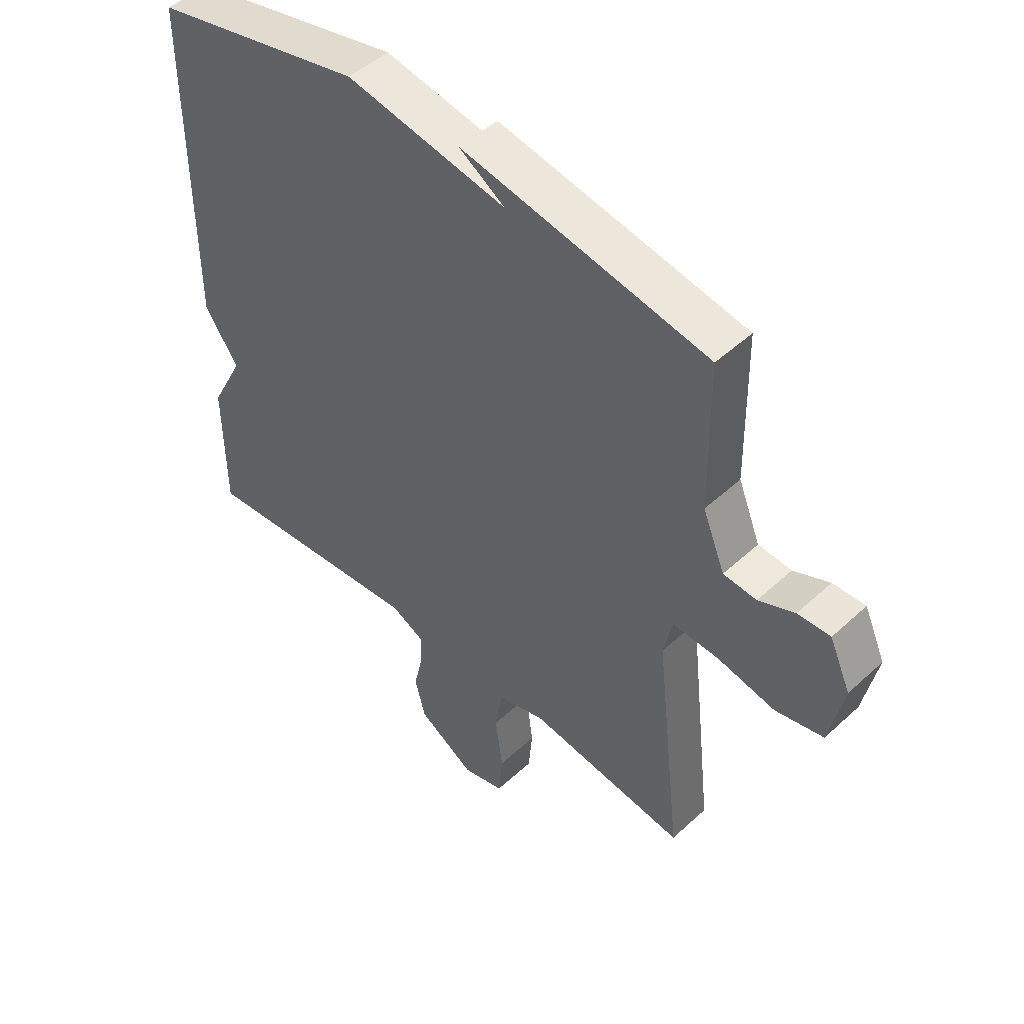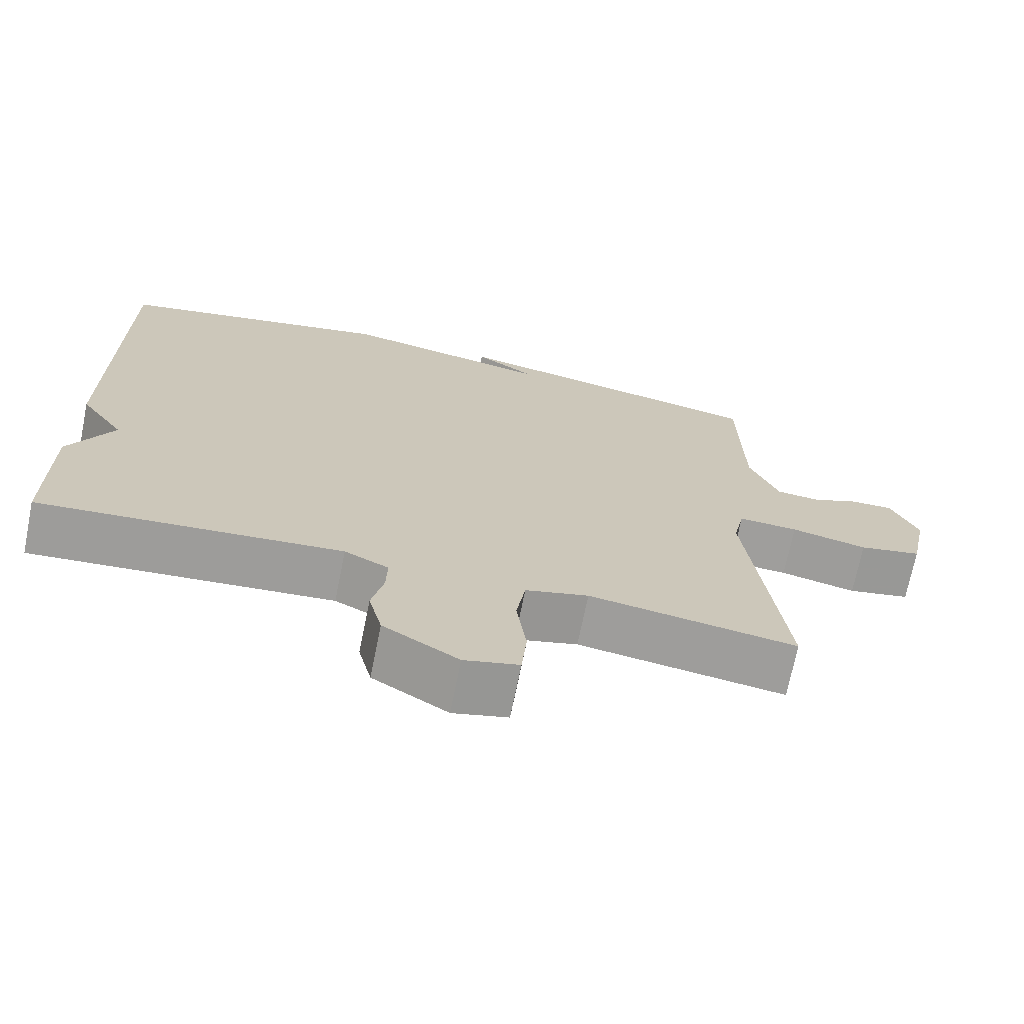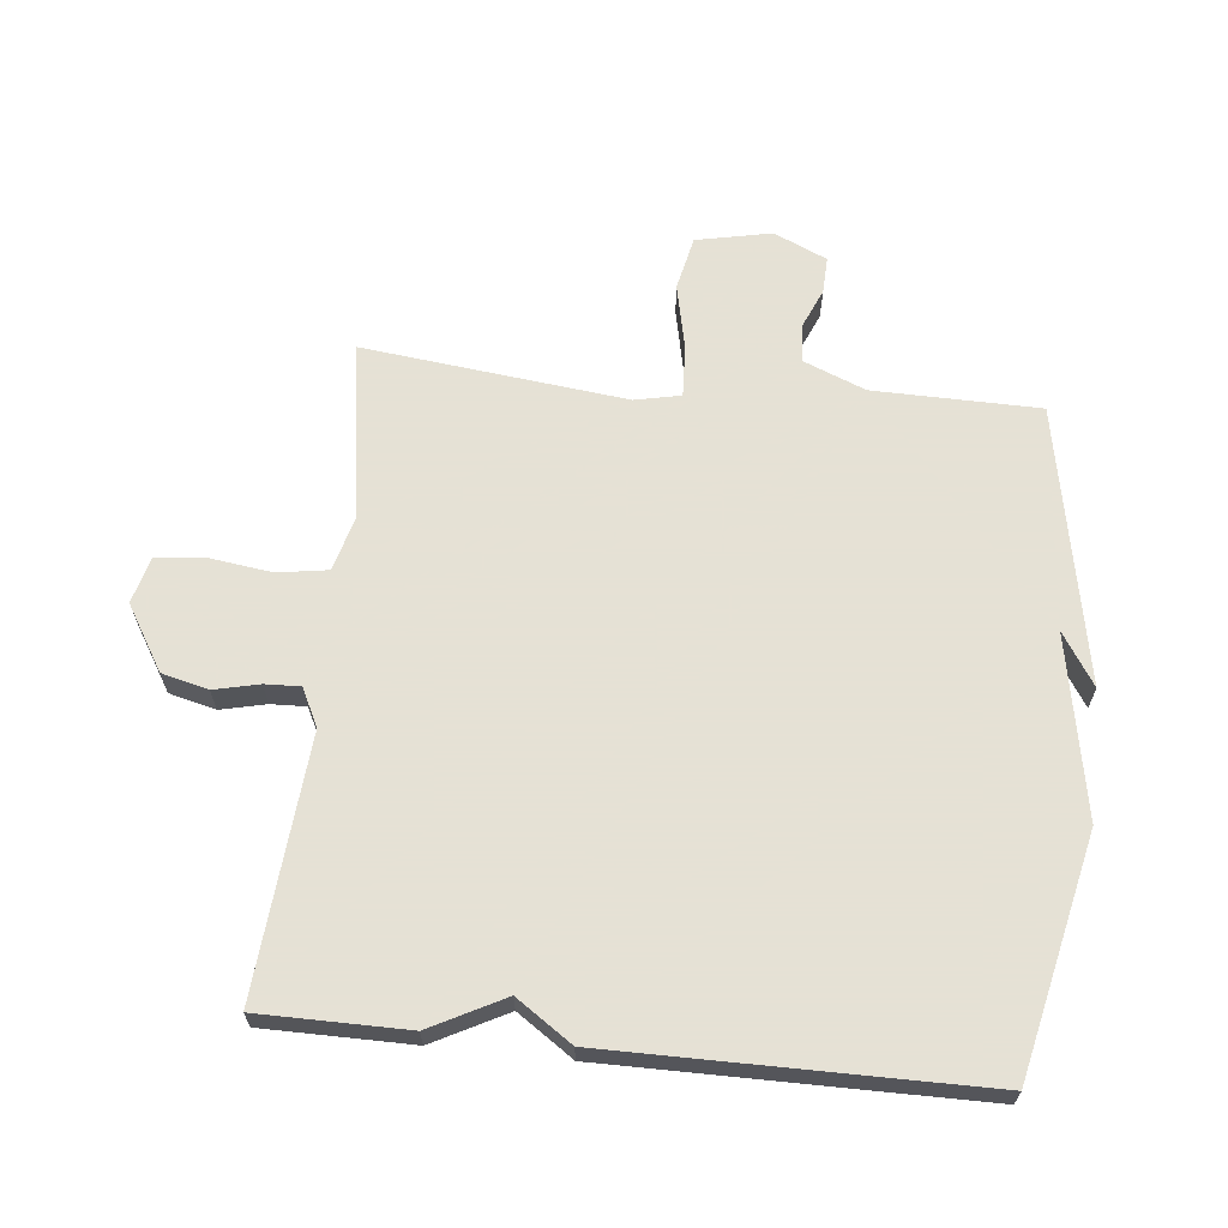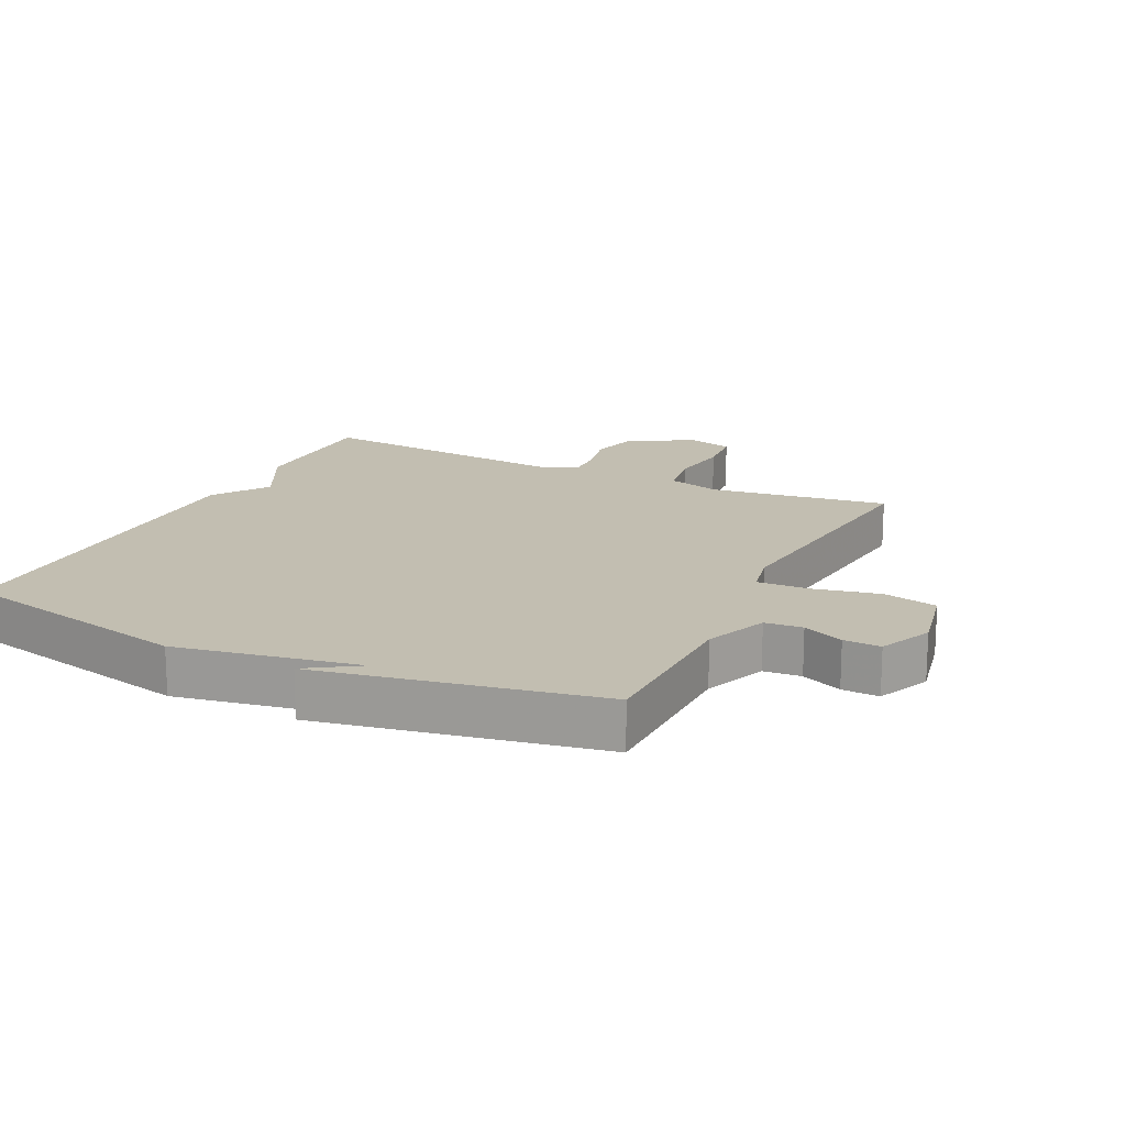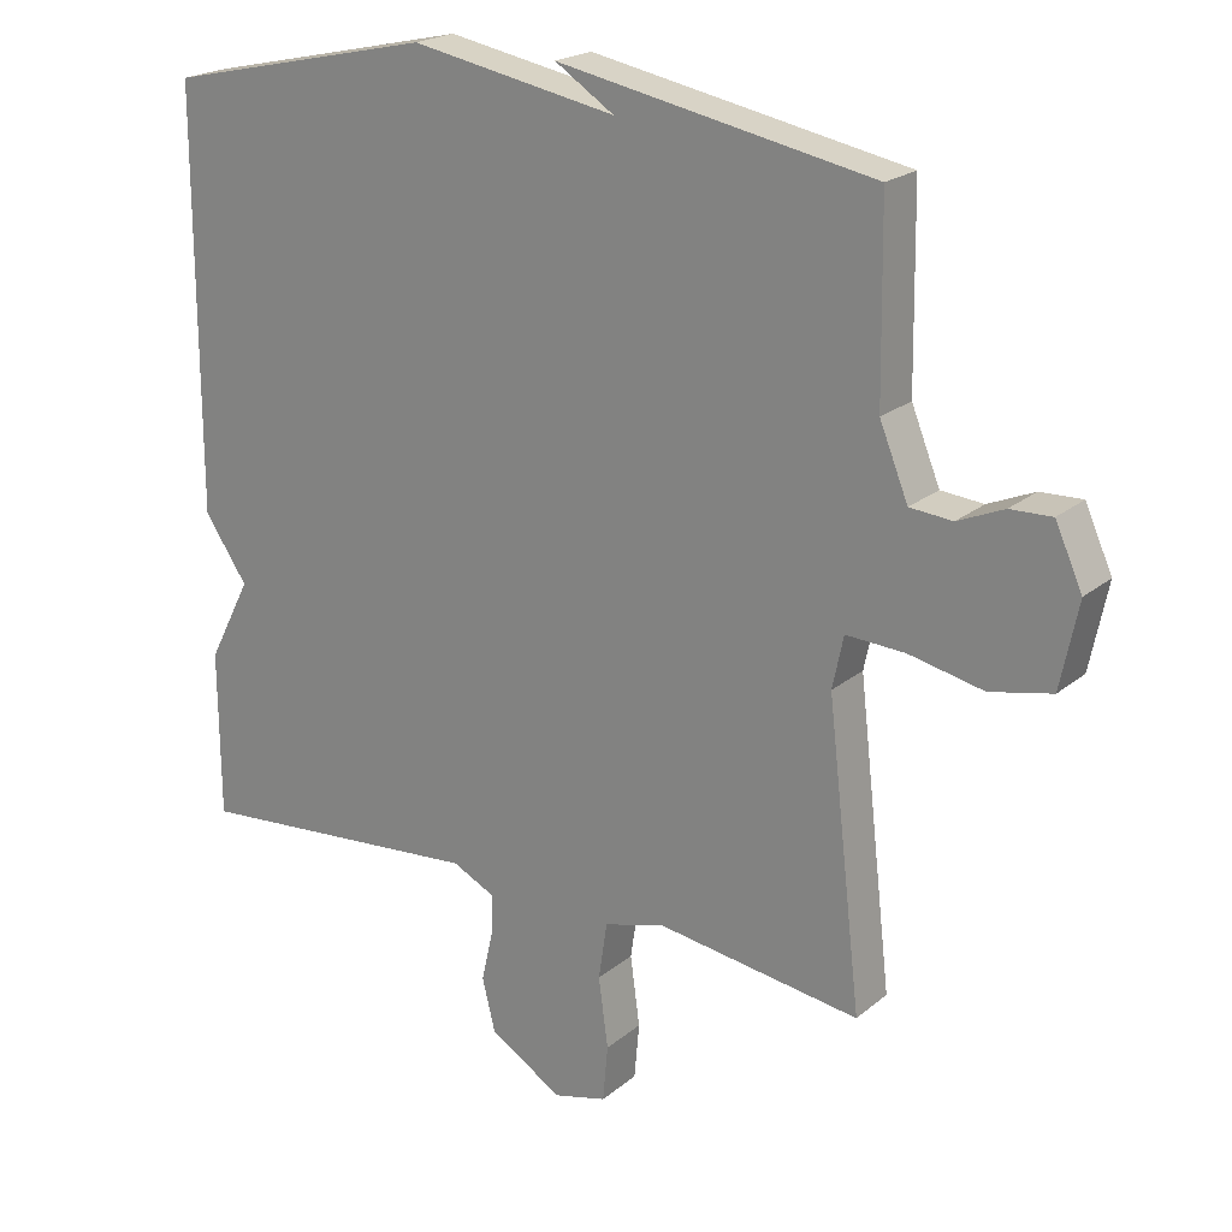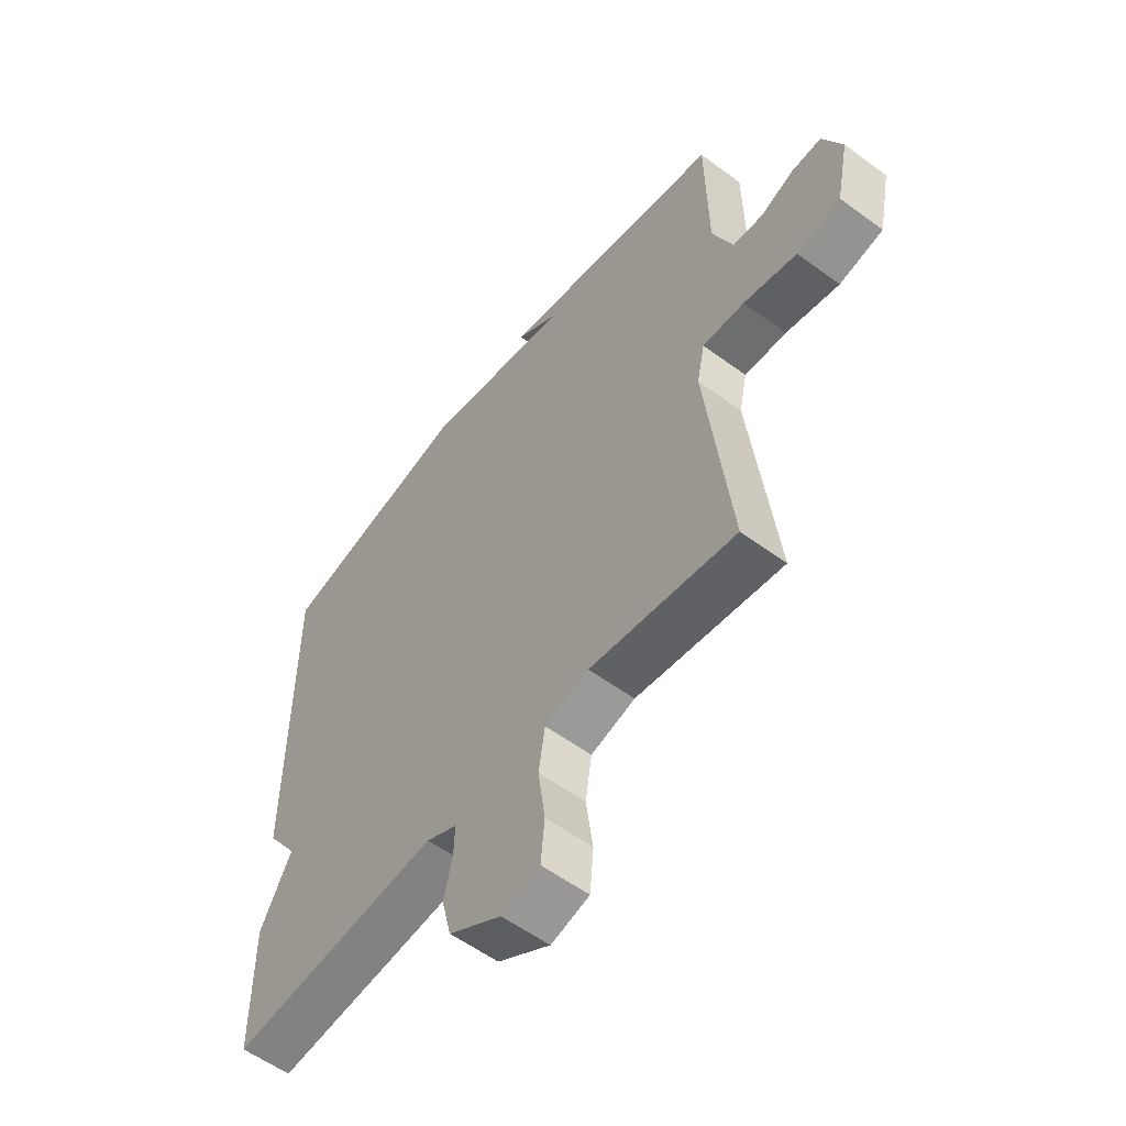
<metadata>
{"format":"obj","ext":"obj","renderer":"f3d","projection":"perspective","resolution":1024,"background":"white","views":[{"elev":48.2,"azim":44.2,"up":"+Z"},{"elev":-70.7,"azim":-11.4,"up":"+Z"},{"elev":64.9,"azim":-84.1,"up":"+Y"},{"elev":17.1,"azim":25.9,"up":"+Y"},{"elev":21.2,"azim":35.2,"up":"+Z"},{"elev":-56.6,"azim":52.4,"up":"+Z"}]}
</metadata>
<code>
v 0.5 0.07 0.5
v 0.504 0.07 0.242
v 0.543 0.07 0.146
v 0.601 0.07 0.141
v 0.664 0.07 0.168
v 0.721 0.07 0.17
v 0.758 0.07 0.088
v 0.734 0.07 -0.029
v 0.65 0.07 -0.047
v 0.548 0.07 -0.025
v 0.468 0.07 -0.021
v 0.453 0.07 -0.092
v 0.5 0.07 -0.5
v 0.223 0.07 -0.46
v 0.139 0.07 -0.483
v 0.127 0.07 -0.561
v 0.14 0.07 -0.657
v 0.133 0.07 -0.734
v 0.06 0.07 -0.753
v -0.04 0.07 -0.692
v -0.058 0.07 -0.62
v -0.042 0.07 -0.55
v -0.04 0.07 -0.495
v -0.099 0.07 -0.466
v -0.5 0.07 -0.5
v -0.501 0.07 -0.271
v -0.442 0.07 -0.157
v -0.501 0.07 -0.071
v -0.5 0.07 0.5
v -0.131 0.07 0.582
v 0.15 0.07 0.53
v 0.069 0.07 0.582
v 0.5 0 0.5
v 0.504 0 0.242
v 0.543 0 0.146
v 0.601 0 0.141
v 0.664 0 0.168
v 0.721 0 0.17
v 0.758 0 0.088
v 0.734 0 -0.029
v 0.65 0 -0.047
v 0.548 0 -0.025
v 0.468 0 -0.021
v 0.453 0 -0.092
v 0.5 0 -0.5
v 0.223 0 -0.46
v 0.139 0 -0.483
v 0.127 0 -0.561
v 0.14 0 -0.657
v 0.133 0 -0.734
v 0.06 0 -0.753
v -0.04 0 -0.692
v -0.058 0 -0.62
v -0.042 0 -0.55
v -0.04 0 -0.495
v -0.099 0 -0.466
v -0.5 0 -0.5
v -0.501 0 -0.271
v -0.442 0 -0.157
v -0.501 0 -0.071
v -0.5 0 0.5
v -0.131 0 0.582
v 0.15 0 0.53
v 0.069 0 0.582
f 31 32 1
f 29 30 31
f 28 29 31
f 27 28 31
f 31 1 2
f 27 31 2
f 26 27 2
f 25 26 2
f 24 25 2
f 23 24 2 3
f 22 23 3 4
f 20 21 22
f 19 20 22
f 18 19 22
f 17 18 22
f 16 17 22
f 15 16 22
f 12 13 14
f 11 12 14 15
f 8 9 10
f 7 8 10
f 6 7 10
f 5 6 10
f 4 5 10
f 4 10 11
f 22 4 11
f 11 15 22
f 33 64 63
f 63 62 61
f 63 61 60
f 63 60 59
f 34 33 63
f 34 63 59
f 34 59 58
f 34 58 57
f 34 57 56
f 35 34 56 55
f 36 35 55 54
f 54 53 52
f 54 52 51
f 54 51 50
f 54 50 49
f 54 49 48
f 54 48 47
f 46 45 44
f 47 46 44 43
f 42 41 40
f 42 40 39
f 42 39 38
f 42 38 37
f 42 37 36
f 43 42 36
f 43 36 54
f 54 47 43
f 1 33 34 2
f 2 34 35 3
f 3 35 36 4
f 4 36 37 5
f 5 37 38 6
f 6 38 39 7
f 7 39 40 8
f 8 40 41 9
f 9 41 42 10
f 10 42 43 11
f 11 43 44 12
f 12 44 45 13
f 13 45 46 14
f 14 46 47 15
f 15 47 48 16
f 16 48 49 17
f 17 49 50 18
f 18 50 51 19
f 19 51 52 20
f 20 52 53 21
f 21 53 54 22
f 22 54 55 23
f 23 55 56 24
f 24 56 57 25
f 25 57 58 26
f 26 58 59 27
f 27 59 60 28
f 28 60 61 29
f 29 61 62 30
f 30 62 63 31
f 31 63 64 32
f 32 64 33 1

</code>
